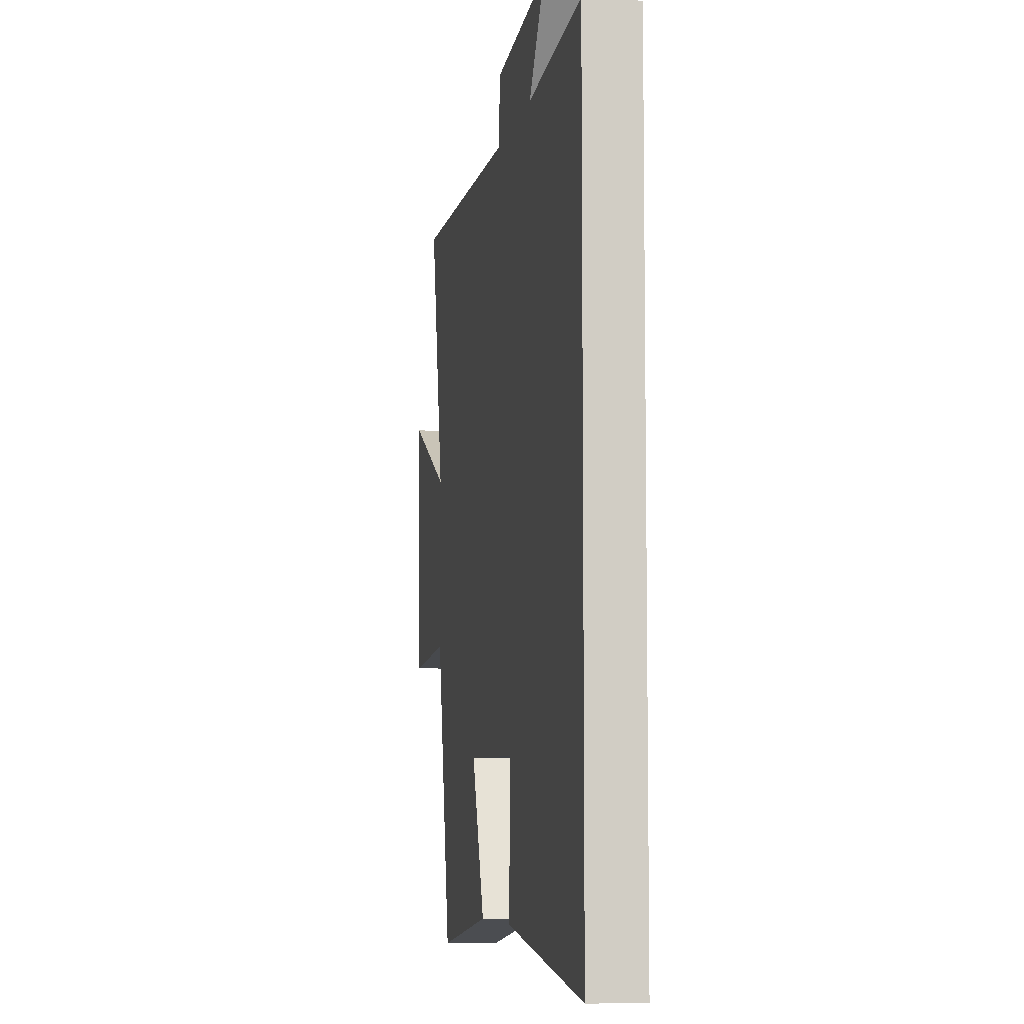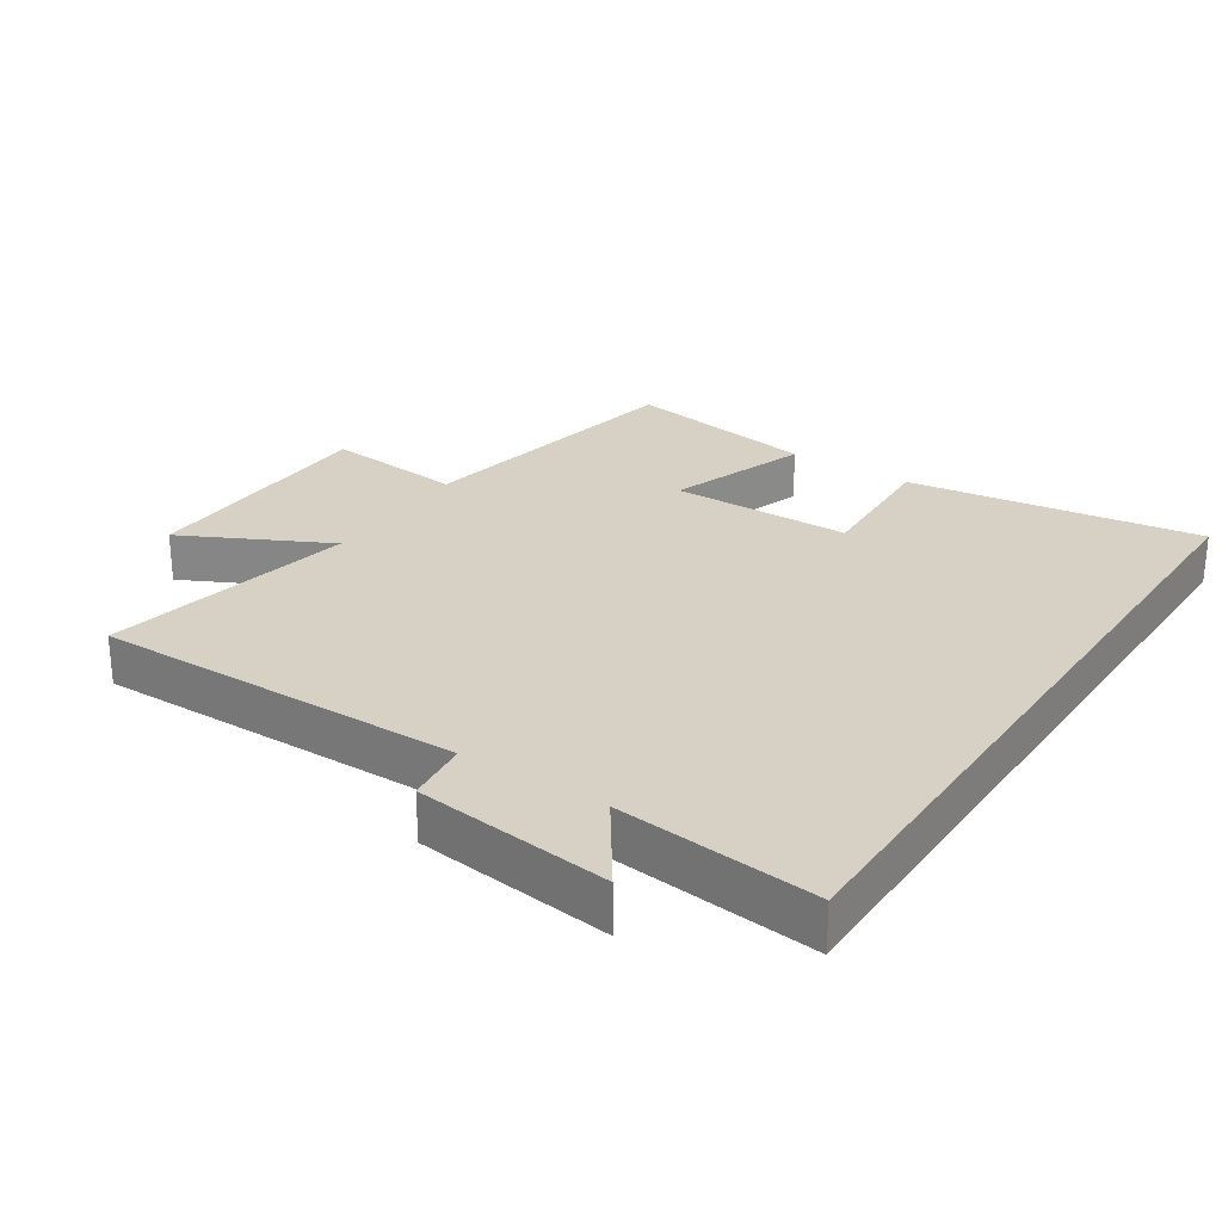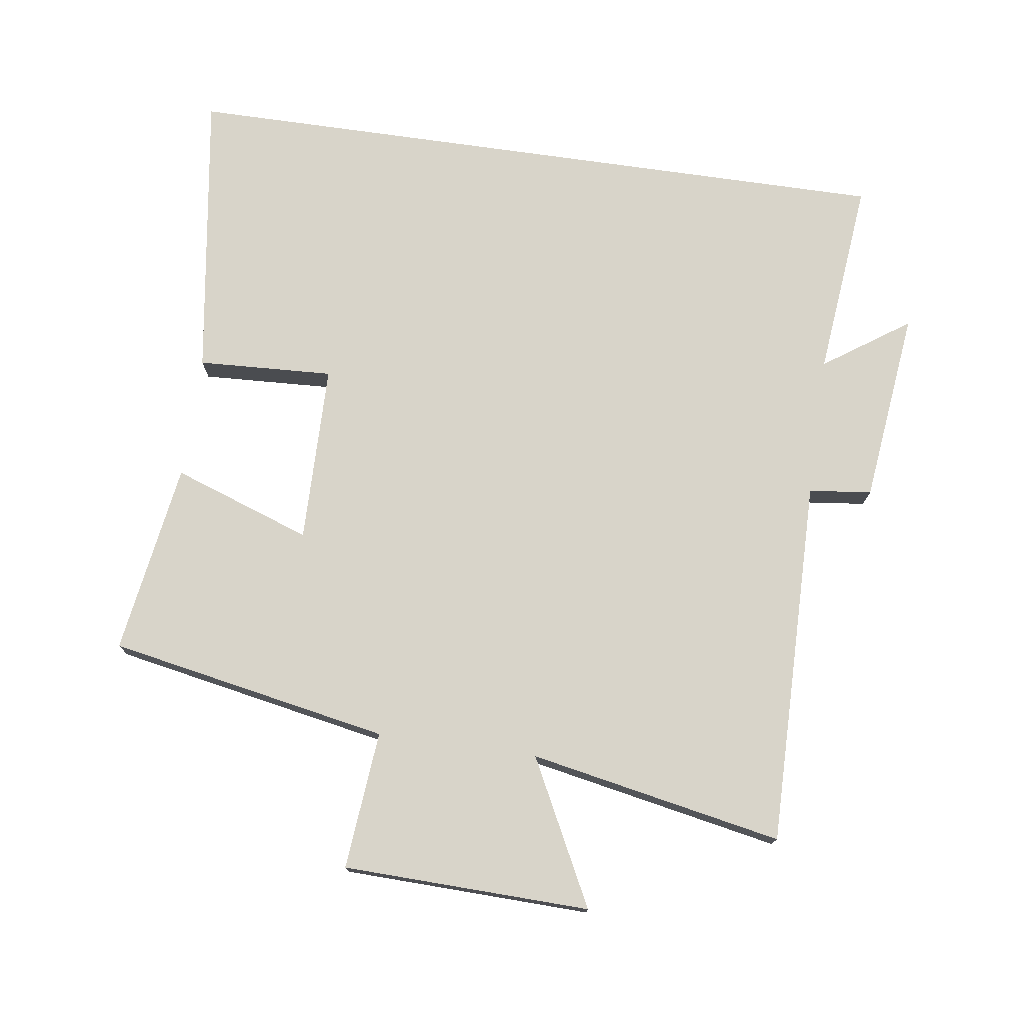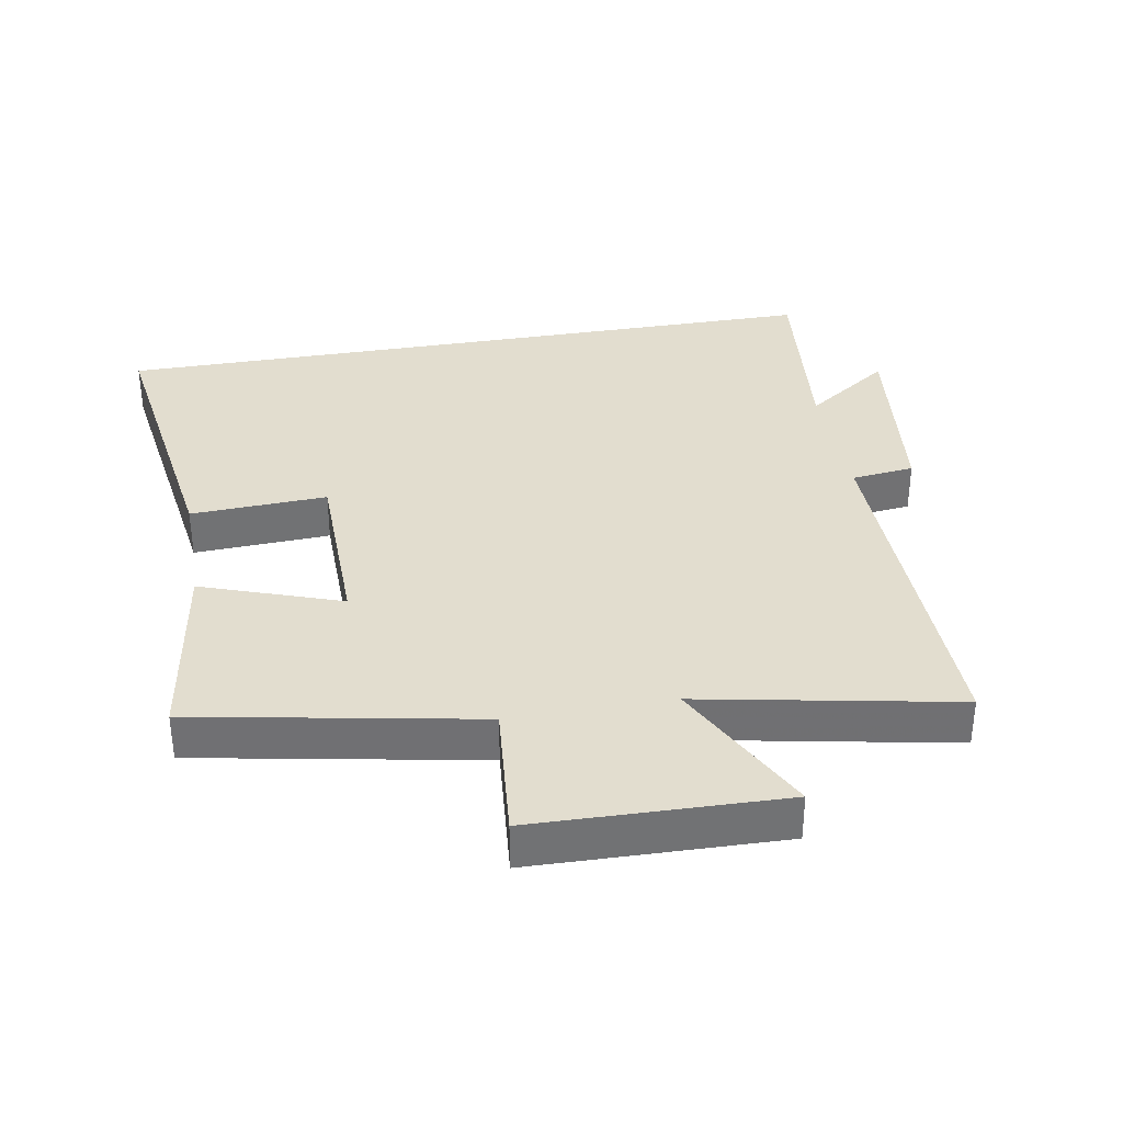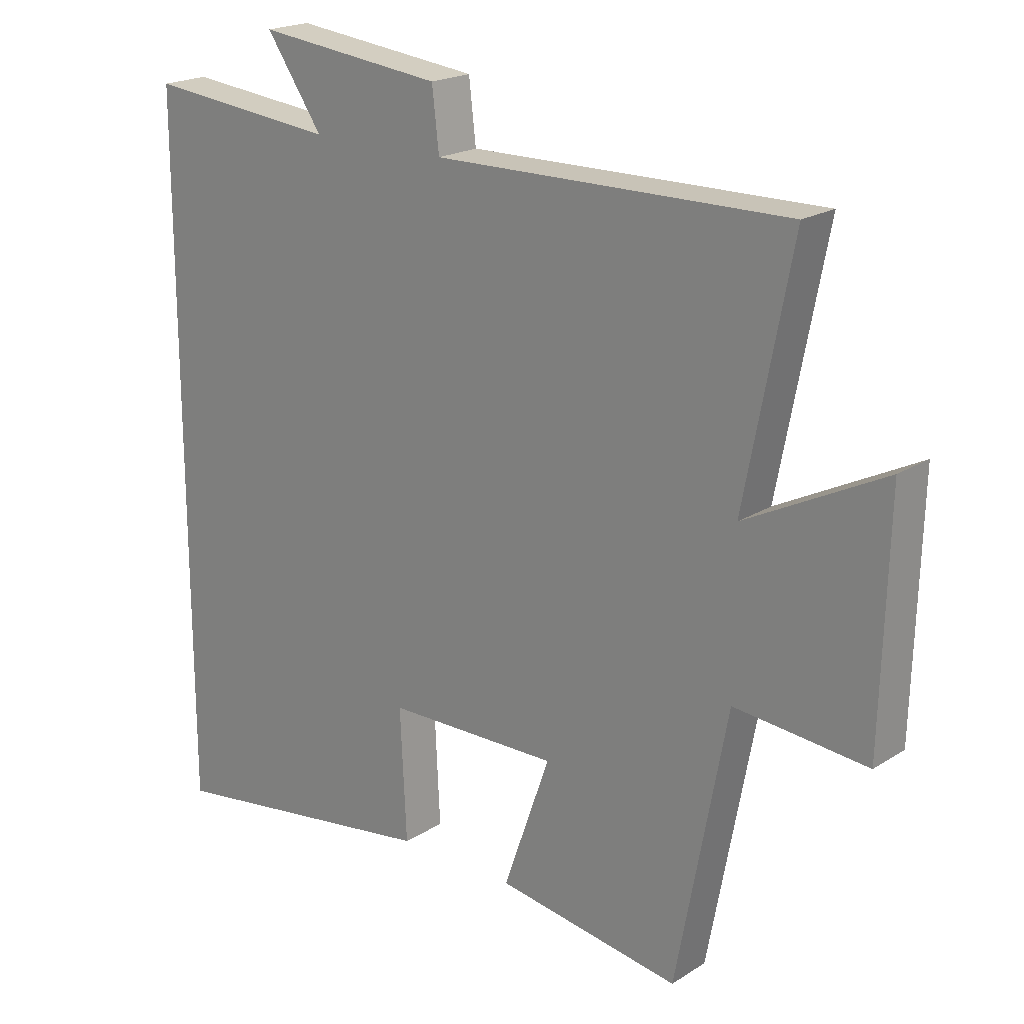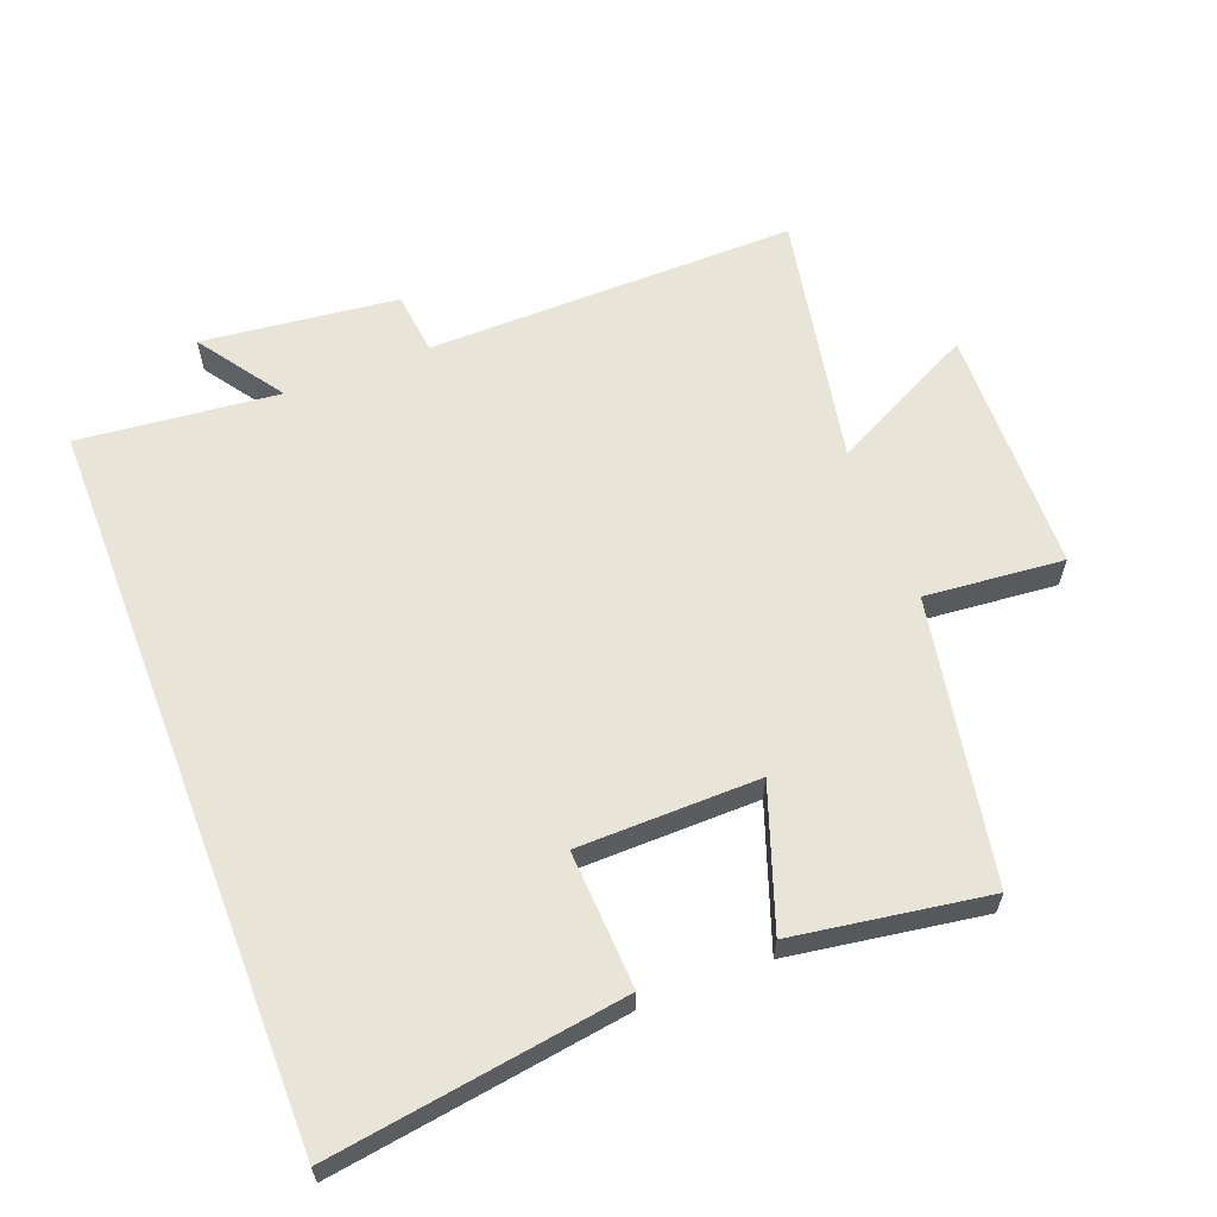
<metadata>
{"format":"obj","ext":"obj","renderer":"f3d","projection":"perspective","resolution":1024,"background":"white","views":[{"elev":-7.1,"azim":79.5,"up":"+Z"},{"elev":26.9,"azim":33.5,"up":"+Y"},{"elev":75.0,"azim":-81.9,"up":"+Y"},{"elev":34.9,"azim":-100.0,"up":"+Y"},{"elev":20.2,"azim":-138.9,"up":"+Z"},{"elev":61.3,"azim":158.9,"up":"+Y"}]}
</metadata>
<code>
v 0.5 0.07 0.531
v 0.5 0.07 -0.565
v 0.059 0.07 -0.5
v 0.069 0.07 -0.294
v -0.203 0.07 -0.29
v -0.129 0.07 -0.5
v -0.42 0.07 -0.545
v -0.5 0.07 -0.12
v -0.709 0.07 -0.139
v -0.719 0.07 0.235
v -0.5 0.07 0.124
v -0.574 0.07 0.507
v -0.017 0.07 0.5
v -0.006 0.07 0.595
v 0.288 0.07 0.629
v 0.199 0.07 0.5
v 0.5 0 0.531
v 0.5 0 -0.565
v 0.059 0 -0.5
v 0.069 0 -0.294
v -0.203 0 -0.29
v -0.129 0 -0.5
v -0.42 0 -0.545
v -0.5 0 -0.12
v -0.709 0 -0.139
v -0.719 0 0.235
v -0.5 0 0.124
v -0.574 0 0.507
v -0.017 0 0.5
v -0.006 0 0.595
v 0.288 0 0.629
v 0.199 0 0.5
f 13 14 15 16
f 11 12 13
f 11 13 16
f 8 9 10 11
f 5 6 7 8
f 4 5 8 11
f 1 2 3 4
f 1 4 11 16
f 32 31 30 29
f 29 28 27
f 32 29 27
f 27 26 25 24
f 24 23 22 21
f 27 24 21 20
f 20 19 18 17
f 32 27 20 17
f 1 17 18 2
f 2 18 19 3
f 3 19 20 4
f 4 20 21 5
f 5 21 22 6
f 6 22 23 7
f 7 23 24 8
f 8 24 25 9
f 9 25 26 10
f 10 26 27 11
f 11 27 28 12
f 12 28 29 13
f 13 29 30 14
f 14 30 31 15
f 15 31 32 16
f 16 32 17 1

</code>
